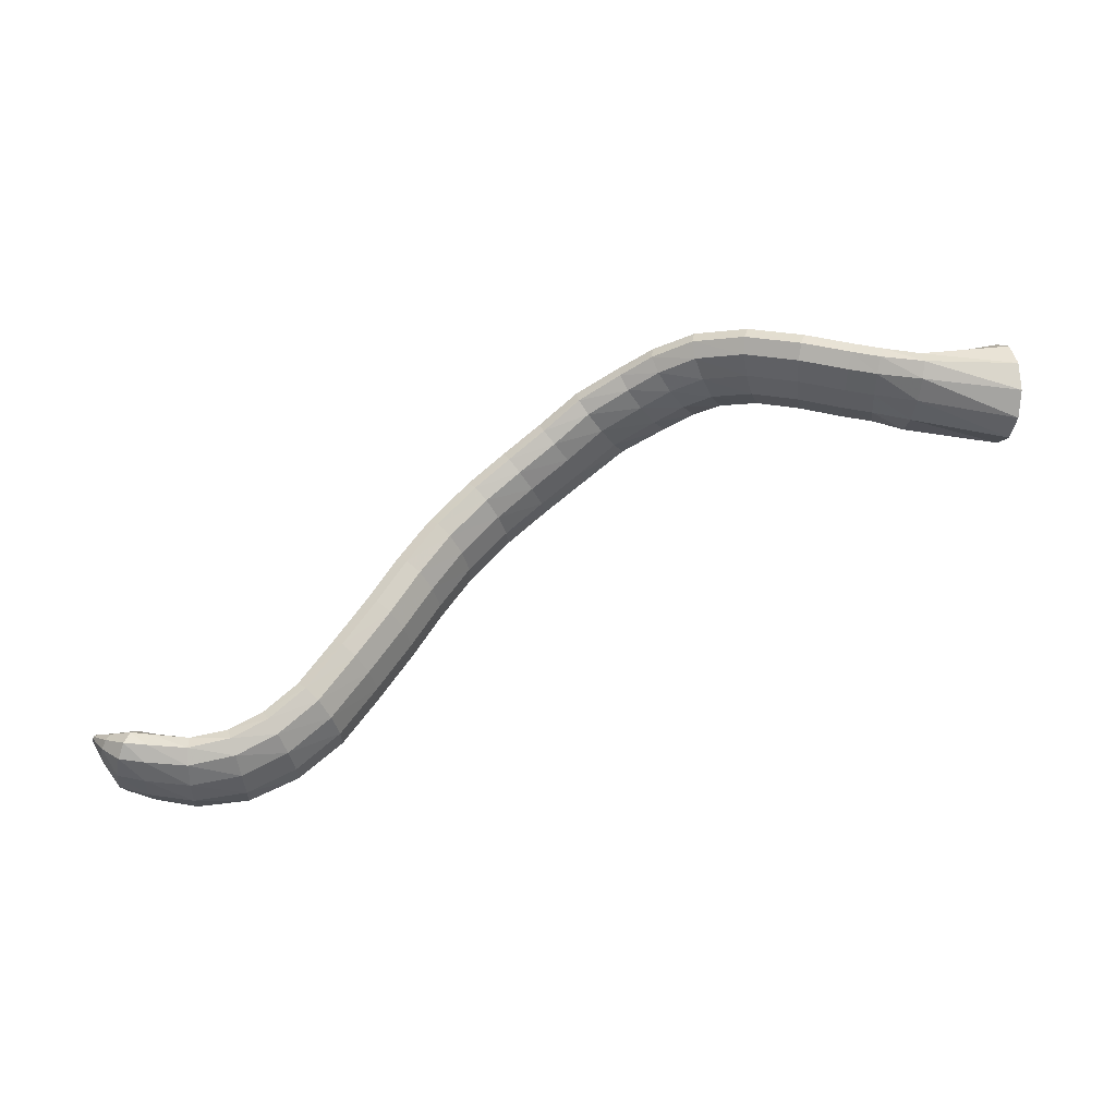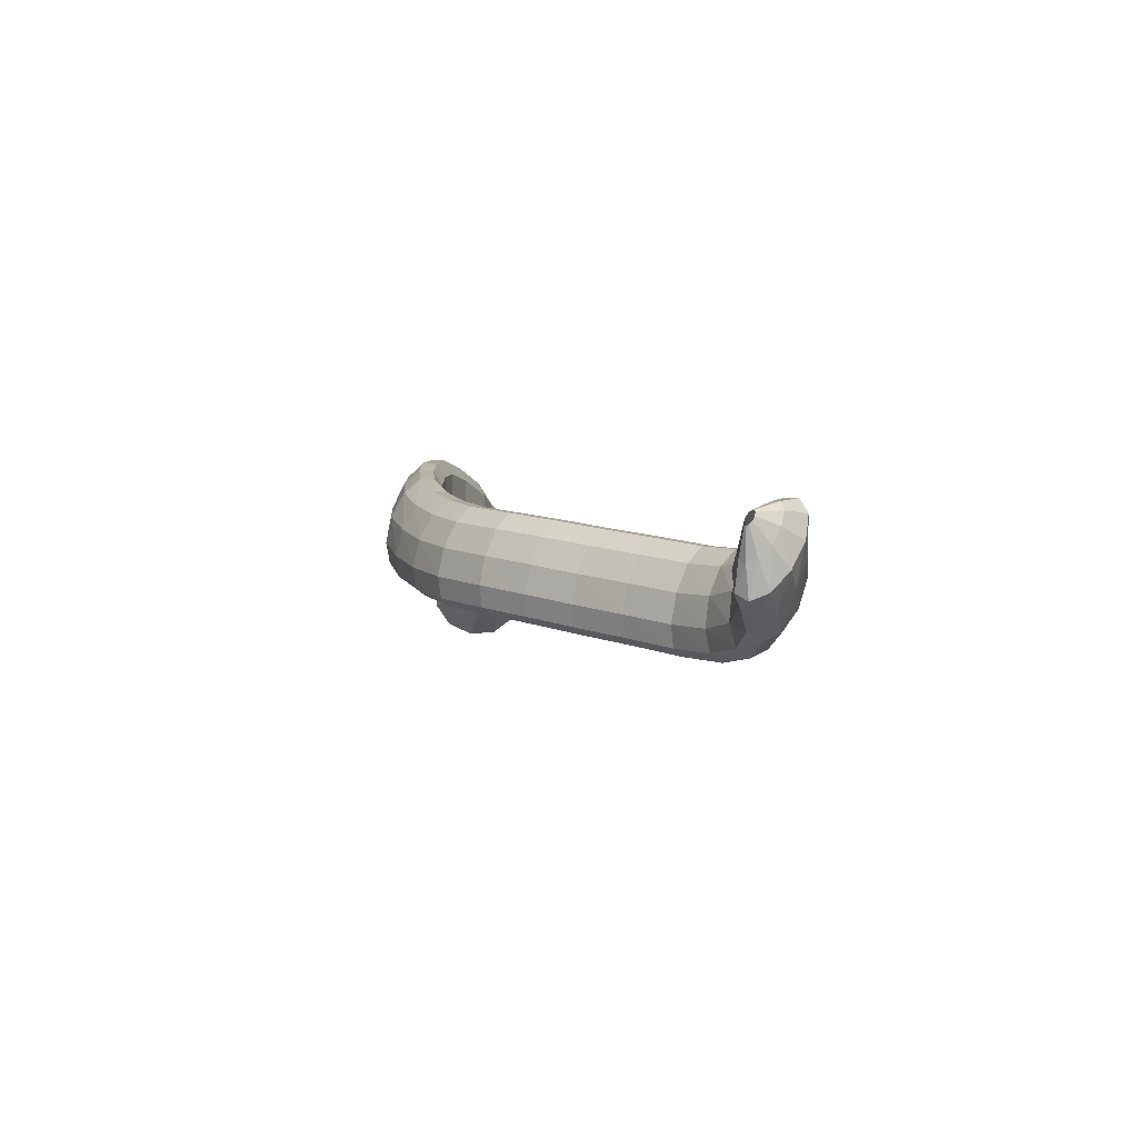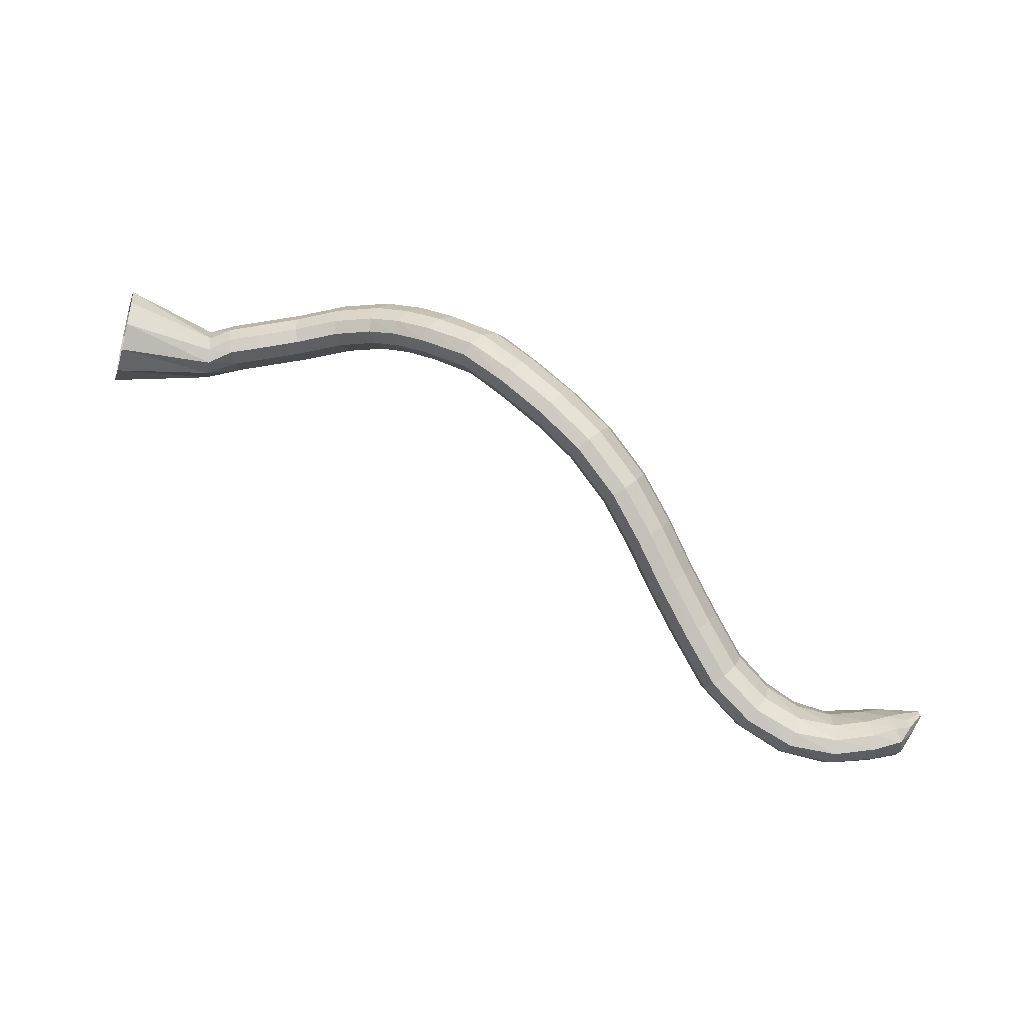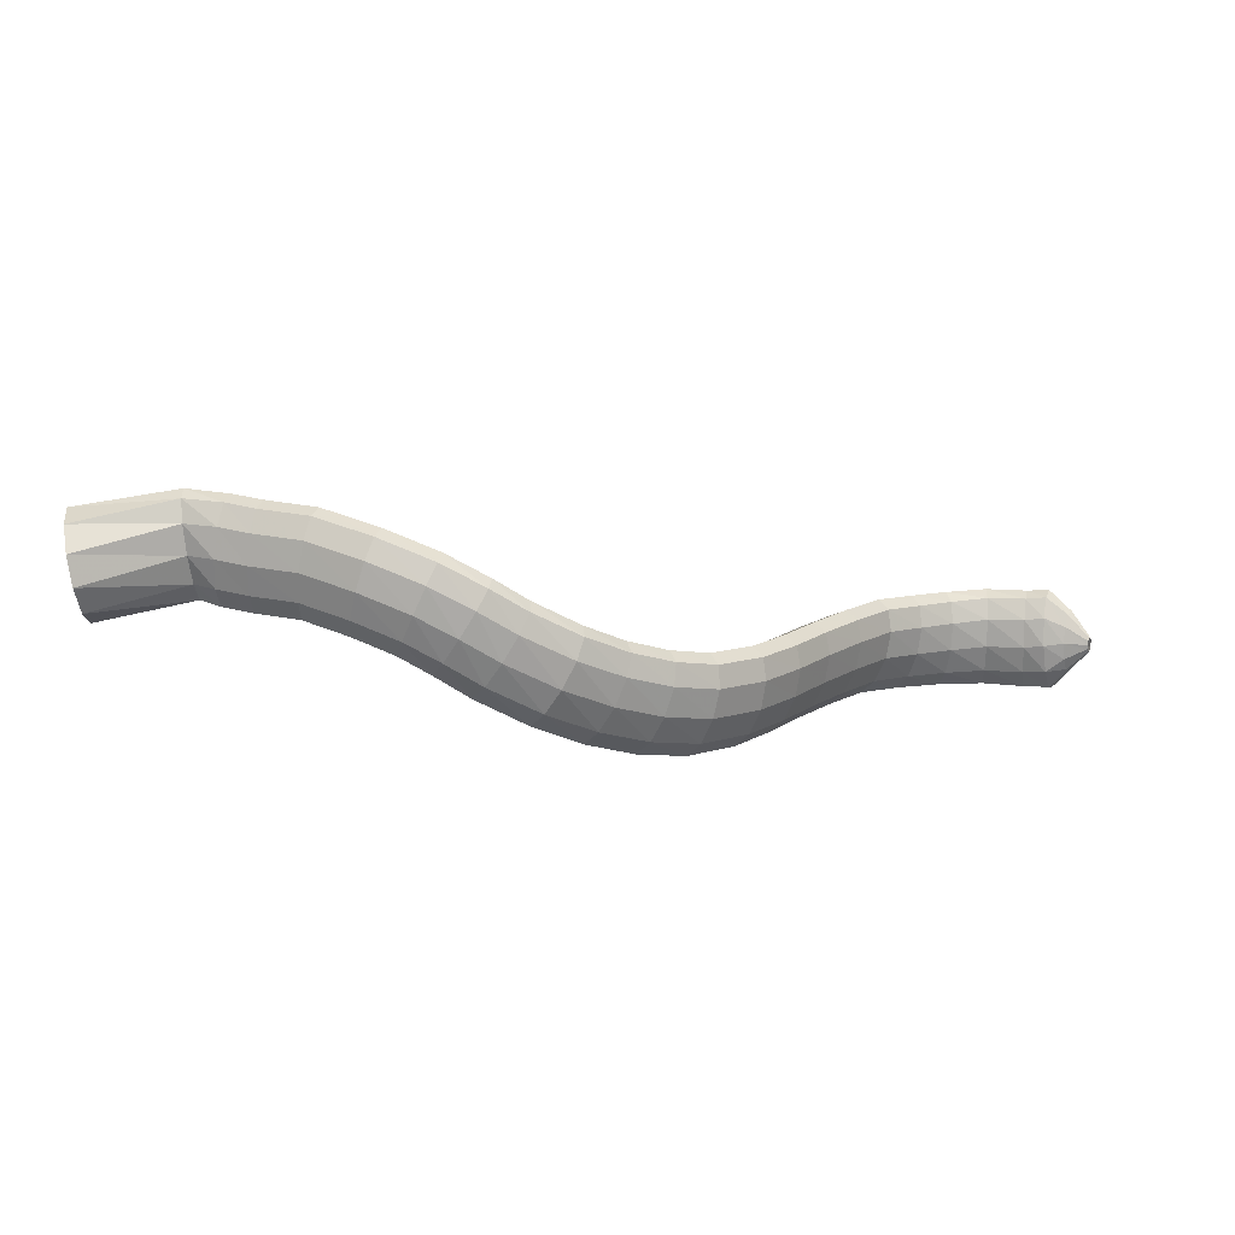
<metadata>
{"format":"obj","ext":"obj","renderer":"f3d","projection":"perspective","resolution":1024,"background":"white","views":[{"elev":34.9,"azim":179.6,"up":"+Y"},{"elev":-20.1,"azim":89.1,"up":"+Y"},{"elev":-62.5,"azim":-6.5,"up":"+Y"},{"elev":39.8,"azim":2.7,"up":"+Y"}]}
</metadata>
<code>
g tube1
v 157.2 133.3 199.4
v 157.5 130.5 199.3
v 157.5 128.2 197.8
v 157.2 127.1 195.2
v 156.6 127.5 192.5
v 156.1 129.4 190.4
v 155.6 132 189.7
v 155.5 134.7 190.6
v 155.6 136.5 192.8
v 156.1 136.9 195.5
v 156.6 135.7 198
v 157.2 133.3 199.4
v 165.9 133.8 195.4
v 166.2 131.2 195.8
v 166.4 129.1 195.4
v 166.4 128.3 194.2
v 166.2 129 192.6
v 165.9 131 191.2
v 165.6 133.7 190.3
v 165.4 136.2 190.4
v 165.2 137.7 191.2
v 165.3 137.7 192.7
v 165.5 136.3 194.2
v 165.9 133.8 195.4
v 168.3 134.2 196.3
v 168.2 131.6 196.9
v 168.4 129.5 196.6
v 168.8 128.6 195.5
v 169.2 129.2 194
v 169.6 131.1 192.4
v 169.8 133.7 191.4
v 169.7 136.2 191.2
v 169.4 137.8 191.9
v 169 137.9 193.3
v 168.6 136.6 194.9
v 168.3 134.2 196.3
v 171.2 134.3 197.1
v 171.2 131.6 197.7
v 171.4 129.5 197.4
v 171.7 128.6 196.3
v 172.1 129.3 194.8
v 172.4 131.2 193.2
v 172.5 133.8 192.2
v 172.5 136.3 192
v 172.2 137.9 192.8
v 171.8 138 194.1
v 171.4 136.7 195.8
v 171.2 134.3 197.1
v 175.6 134.6 198.2
v 175.4 132 198.8
v 175.5 129.9 198.5
v 175.9 129 197.4
v 176.4 129.6 195.9
v 176.8 131.5 194.4
v 177.2 134.1 193.4
v 177.2 136.6 193.3
v 177 138.2 194
v 176.5 138.3 195.4
v 176 137 196.9
v 175.6 134.6 198.2
v 180.5 134.3 200
v 179.9 131.6 200.5
v 179.7 129.5 200.1
v 180 128.7 198.9
v 180.6 129.3 197.4
v 181.3 131.2 196
v 182 133.8 195.2
v 182.4 136.3 195.2
v 182.4 137.8 196
v 182 137.9 197.4
v 181.3 136.6 198.9
v 180.5 134.3 200
v 185.3 133.1 201.4
v 184.3 130.6 201.7
v 183.7 128.6 201.2
v 183.7 127.8 200
v 184.2 128.4 198.5
v 185.2 130.2 197.2
v 186.3 132.7 196.4
v 187.1 135.1 196.5
v 187.5 136.5 197.4
v 187.2 136.6 198.8
v 186.4 135.3 200.3
v 185.3 133.1 201.4
v 189 131.3 202
v 187.6 128.9 202.4
v 186.6 127.1 201.9
v 186.3 126.4 200.6
v 186.9 127 199.1
v 188.1 128.7 197.7
v 189.5 131 197
v 190.8 133.1 197
v 191.4 134.4 197.9
v 191.3 134.5 199.4
v 190.4 133.3 200.9
v 189 131.3 202
v 192.5 129.1 202.3
v 191 126.8 202.7
v 189.9 125 202.3
v 189.4 124.4 201.1
v 189.8 125 199.5
v 191 126.7 198
v 192.4 128.9 197.2
v 193.8 131 197.2
v 194.6 132.3 198.1
v 194.6 132.3 199.5
v 193.8 131.1 201.1
v 192.5 129.1 202.3
v 197.2 126.2 202
v 195.8 123.9 202.6
v 194.6 122.2 202.2
v 194 121.6 201.1
v 194.1 122.3 199.5
v 195 124 198
v 196.4 126.3 197
v 197.8 128.3 196.9
v 198.8 129.5 197.7
v 199 129.5 199.1
v 198.4 128.2 200.8
v 197.2 126.2 202
v 201.5 123.1 200.6
v 200.2 120.8 201.2
v 198.9 119.1 201
v 198.1 118.6 199.9
v 198 119.4 198.3
v 198.7 121.2 196.8
v 199.9 123.5 195.8
v 201.3 125.6 195.6
v 202.3 126.8 196.3
v 202.8 126.7 197.6
v 202.5 125.3 199.3
v 201.5 123.1 200.6
v 205.7 120.5 198.7
v 204.5 118.1 199.3
v 203.3 116.3 199
v 202.4 115.8 198
v 202.2 116.7 196.5
v 202.6 118.7 195
v 203.6 121.1 194.1
v 204.8 123.3 193.9
v 205.9 124.4 194.6
v 206.5 124.3 195.9
v 206.4 122.8 197.4
v 205.7 120.5 198.7
v 209.8 118.1 196.1
v 208.8 115.6 196.6
v 207.6 113.8 196.4
v 206.6 113.4 195.4
v 206.1 114.4 194.1
v 206.3 116.5 192.8
v 207.1 119.1 191.9
v 208.2 121.3 191.8
v 209.4 122.4 192.4
v 210.1 122.1 193.6
v 210.3 120.5 195
v 209.8 118.1 196.1
v 214 115.7 192.1
v 213.1 113.2 192.6
v 211.9 111.5 192.4
v 210.7 111.1 191.6
v 210.1 112.2 190.4
v 210.1 114.4 189.2
v 210.8 117 188.5
v 211.9 119.2 188.3
v 213.1 120.3 188.9
v 214.1 120 189.9
v 214.4 118.3 191.1
v 214 115.7 192.1
v 217.2 113.8 188
v 216.3 111.2 188.4
v 215 109.6 188.3
v 213.8 109.2 187.6
v 213 110.4 186.5
v 213 112.6 185.4
v 213.7 115.3 184.7
v 214.8 117.4 184.5
v 216.1 118.5 185
v 217.2 118.1 185.9
v 217.6 116.3 187
v 217.2 113.8 188
v 220.1 111.9 183.8
v 219.1 109.3 184.3
v 217.8 107.7 184.1
v 216.6 107.3 183.4
v 215.8 108.5 182.4
v 215.8 110.7 181.3
v 216.5 113.4 180.6
v 217.6 115.6 180.4
v 219 116.6 180.8
v 220 116.2 181.8
v 220.4 114.4 182.9
v 220.1 111.9 183.8
v 223.2 109.9 179.5
v 222.3 107.4 180
v 221 105.7 179.8
v 219.8 105.3 179.1
v 219.1 106.5 178
v 219 108.7 176.9
v 219.7 111.3 176.1
v 220.9 113.5 176
v 222.2 114.6 176.4
v 223.2 114.2 177.4
v 223.6 112.4 178.6
v 223.2 109.9 179.5
v 226.3 107.9 175.6
v 225.4 105.4 176
v 224.2 103.6 175.7
v 223.1 103.2 174.9
v 222.5 104.3 173.7
v 222.5 106.5 172.5
v 223.2 109.1 171.8
v 224.3 111.4 171.7
v 225.5 112.5 172.2
v 226.4 112.1 173.3
v 226.7 110.4 174.6
v 226.3 107.9 175.6
v 229.6 106.5 173.1
v 228.9 103.9 173.4
v 228 102 173
v 227.2 101.5 171.9
v 226.7 102.4 170.6
v 226.7 104.6 169.4
v 227.2 107.3 168.7
v 228 109.6 168.7
v 228.9 110.9 169.5
v 229.6 110.7 170.8
v 229.9 109 172.1
v 229.6 106.5 173.1
v 233 105.8 171.5
v 232.7 103.1 171.8
v 232.3 101.1 171.2
v 231.8 100.4 170.1
v 231.5 101.3 168.6
v 231.4 103.4 167.3
v 231.6 106.1 166.6
v 231.9 108.6 166.8
v 232.4 110 167.7
v 232.8 109.9 169.1
v 233 108.3 170.5
v 233 105.8 171.5
v 236.5 105.8 170.9
v 236.6 103.1 171.3
v 236.6 101 170.8
v 236.6 100.2 169.6
v 236.5 101 168.1
v 236.5 103 166.6
v 236.4 105.7 165.8
v 236.4 108.2 165.8
v 236.4 109.7 166.7
v 236.4 109.7 168.1
v 236.5 108.3 169.7
v 236.5 105.8 170.9
v 240 106.2 171.3
v 240.2 103.6 171.9
v 240.5 101.5 171.6
v 240.8 100.6 170.5
v 241 101.3 168.9
v 241 103.2 167.3
v 240.8 105.8 166.3
v 240.6 108.3 166.2
v 240.3 109.9 166.9
v 240.1 110 168.4
v 240 108.6 170
v 240 106.2 171.3
v 241.9 106.7 171.6
v 242.3 104.1 172.4
v 242.9 102.1 172.3
v 243.4 101.2 171.3
v 243.8 101.8 169.7
v 243.8 103.6 168
v 243.6 106.1 166.8
v 243.1 108.5 166.4
v 242.5 110.1 167
v 242 110.2 168.4
v 241.8 109 170.1
v 241.9 106.7 171.6
v 243.8 107 171.5
v 244 105.5 172
v 244.3 104.3 172.1
v 244.8 103.7 171.6
v 245.2 104 170.7
v 245.4 105.1 169.6
v 245.4 106.6 168.8
v 245.1 108 168.5
v 244.6 108.9 168.8
v 244.2 109.1 169.5
v 243.9 108.3 170.5
v 243.8 107 171.5
v 246.1 107 171.6
v 246.1 106.7 171.8
v 246.2 106.3 171.8
v 246.3 106.2 171.6
v 246.4 106.3 171.4
v 246.5 106.6 171.2
v 246.5 106.9 171
v 246.5 107.3 170.9
v 246.4 107.5 171
v 246.3 107.6 171.1
v 246.2 107.4 171.4
v 246.1 107 171.6
f 1 2 14
f 14 13 1
f 2 3 15
f 15 14 2
f 3 4 16
f 16 15 3
f 4 5 17
f 17 16 4
f 5 6 18
f 18 17 5
f 6 7 19
f 19 18 6
f 7 8 20
f 20 19 7
f 8 9 21
f 21 20 8
f 9 10 22
f 22 21 9
f 10 11 23
f 23 22 10
f 11 12 24
f 24 23 11
f 13 14 26
f 26 25 13
f 14 15 27
f 27 26 14
f 15 16 28
f 28 27 15
f 16 17 29
f 29 28 16
f 17 18 30
f 30 29 17
f 18 19 31
f 31 30 18
f 19 20 32
f 32 31 19
f 20 21 33
f 33 32 20
f 21 22 34
f 34 33 21
f 22 23 35
f 35 34 22
f 23 24 36
f 36 35 23
f 25 26 38
f 38 37 25
f 26 27 39
f 39 38 26
f 27 28 40
f 40 39 27
f 28 29 41
f 41 40 28
f 29 30 42
f 42 41 29
f 30 31 43
f 43 42 30
f 31 32 44
f 44 43 31
f 32 33 45
f 45 44 32
f 33 34 46
f 46 45 33
f 34 35 47
f 47 46 34
f 35 36 48
f 48 47 35
f 37 38 50
f 50 49 37
f 38 39 51
f 51 50 38
f 39 40 52
f 52 51 39
f 40 41 53
f 53 52 40
f 41 42 54
f 54 53 41
f 42 43 55
f 55 54 42
f 43 44 56
f 56 55 43
f 44 45 57
f 57 56 44
f 45 46 58
f 58 57 45
f 46 47 59
f 59 58 46
f 47 48 60
f 60 59 47
f 49 50 62
f 62 61 49
f 50 51 63
f 63 62 50
f 51 52 64
f 64 63 51
f 52 53 65
f 65 64 52
f 53 54 66
f 66 65 53
f 54 55 67
f 67 66 54
f 55 56 68
f 68 67 55
f 56 57 69
f 69 68 56
f 57 58 70
f 70 69 57
f 58 59 71
f 71 70 58
f 59 60 72
f 72 71 59
f 61 62 74
f 74 73 61
f 62 63 75
f 75 74 62
f 63 64 76
f 76 75 63
f 64 65 77
f 77 76 64
f 65 66 78
f 78 77 65
f 66 67 79
f 79 78 66
f 67 68 80
f 80 79 67
f 68 69 81
f 81 80 68
f 69 70 82
f 82 81 69
f 70 71 83
f 83 82 70
f 71 72 84
f 84 83 71
f 73 74 86
f 86 85 73
f 74 75 87
f 87 86 74
f 75 76 88
f 88 87 75
f 76 77 89
f 89 88 76
f 77 78 90
f 90 89 77
f 78 79 91
f 91 90 78
f 79 80 92
f 92 91 79
f 80 81 93
f 93 92 80
f 81 82 94
f 94 93 81
f 82 83 95
f 95 94 82
f 83 84 96
f 96 95 83
f 85 86 98
f 98 97 85
f 86 87 99
f 99 98 86
f 87 88 100
f 100 99 87
f 88 89 101
f 101 100 88
f 89 90 102
f 102 101 89
f 90 91 103
f 103 102 90
f 91 92 104
f 104 103 91
f 92 93 105
f 105 104 92
f 93 94 106
f 106 105 93
f 94 95 107
f 107 106 94
f 95 96 108
f 108 107 95
f 97 98 110
f 110 109 97
f 98 99 111
f 111 110 98
f 99 100 112
f 112 111 99
f 100 101 113
f 113 112 100
f 101 102 114
f 114 113 101
f 102 103 115
f 115 114 102
f 103 104 116
f 116 115 103
f 104 105 117
f 117 116 104
f 105 106 118
f 118 117 105
f 106 107 119
f 119 118 106
f 107 108 120
f 120 119 107
f 109 110 122
f 122 121 109
f 110 111 123
f 123 122 110
f 111 112 124
f 124 123 111
f 112 113 125
f 125 124 112
f 113 114 126
f 126 125 113
f 114 115 127
f 127 126 114
f 115 116 128
f 128 127 115
f 116 117 129
f 129 128 116
f 117 118 130
f 130 129 117
f 118 119 131
f 131 130 118
f 119 120 132
f 132 131 119
f 121 122 134
f 134 133 121
f 122 123 135
f 135 134 122
f 123 124 136
f 136 135 123
f 124 125 137
f 137 136 124
f 125 126 138
f 138 137 125
f 126 127 139
f 139 138 126
f 127 128 140
f 140 139 127
f 128 129 141
f 141 140 128
f 129 130 142
f 142 141 129
f 130 131 143
f 143 142 130
f 131 132 144
f 144 143 131
f 133 134 146
f 146 145 133
f 134 135 147
f 147 146 134
f 135 136 148
f 148 147 135
f 136 137 149
f 149 148 136
f 137 138 150
f 150 149 137
f 138 139 151
f 151 150 138
f 139 140 152
f 152 151 139
f 140 141 153
f 153 152 140
f 141 142 154
f 154 153 141
f 142 143 155
f 155 154 142
f 143 144 156
f 156 155 143
f 145 146 158
f 158 157 145
f 146 147 159
f 159 158 146
f 147 148 160
f 160 159 147
f 148 149 161
f 161 160 148
f 149 150 162
f 162 161 149
f 150 151 163
f 163 162 150
f 151 152 164
f 164 163 151
f 152 153 165
f 165 164 152
f 153 154 166
f 166 165 153
f 154 155 167
f 167 166 154
f 155 156 168
f 168 167 155
f 157 158 170
f 170 169 157
f 158 159 171
f 171 170 158
f 159 160 172
f 172 171 159
f 160 161 173
f 173 172 160
f 161 162 174
f 174 173 161
f 162 163 175
f 175 174 162
f 163 164 176
f 176 175 163
f 164 165 177
f 177 176 164
f 165 166 178
f 178 177 165
f 166 167 179
f 179 178 166
f 167 168 180
f 180 179 167
f 169 170 182
f 182 181 169
f 170 171 183
f 183 182 170
f 171 172 184
f 184 183 171
f 172 173 185
f 185 184 172
f 173 174 186
f 186 185 173
f 174 175 187
f 187 186 174
f 175 176 188
f 188 187 175
f 176 177 189
f 189 188 176
f 177 178 190
f 190 189 177
f 178 179 191
f 191 190 178
f 179 180 192
f 192 191 179
f 181 182 194
f 194 193 181
f 182 183 195
f 195 194 182
f 183 184 196
f 196 195 183
f 184 185 197
f 197 196 184
f 185 186 198
f 198 197 185
f 186 187 199
f 199 198 186
f 187 188 200
f 200 199 187
f 188 189 201
f 201 200 188
f 189 190 202
f 202 201 189
f 190 191 203
f 203 202 190
f 191 192 204
f 204 203 191
f 193 194 206
f 206 205 193
f 194 195 207
f 207 206 194
f 195 196 208
f 208 207 195
f 196 197 209
f 209 208 196
f 197 198 210
f 210 209 197
f 198 199 211
f 211 210 198
f 199 200 212
f 212 211 199
f 200 201 213
f 213 212 200
f 201 202 214
f 214 213 201
f 202 203 215
f 215 214 202
f 203 204 216
f 216 215 203
f 205 206 218
f 218 217 205
f 206 207 219
f 219 218 206
f 207 208 220
f 220 219 207
f 208 209 221
f 221 220 208
f 209 210 222
f 222 221 209
f 210 211 223
f 223 222 210
f 211 212 224
f 224 223 211
f 212 213 225
f 225 224 212
f 213 214 226
f 226 225 213
f 214 215 227
f 227 226 214
f 215 216 228
f 228 227 215
f 217 218 230
f 230 229 217
f 218 219 231
f 231 230 218
f 219 220 232
f 232 231 219
f 220 221 233
f 233 232 220
f 221 222 234
f 234 233 221
f 222 223 235
f 235 234 222
f 223 224 236
f 236 235 223
f 224 225 237
f 237 236 224
f 225 226 238
f 238 237 225
f 226 227 239
f 239 238 226
f 227 228 240
f 240 239 227
f 229 230 242
f 242 241 229
f 230 231 243
f 243 242 230
f 231 232 244
f 244 243 231
f 232 233 245
f 245 244 232
f 233 234 246
f 246 245 233
f 234 235 247
f 247 246 234
f 235 236 248
f 248 247 235
f 236 237 249
f 249 248 236
f 237 238 250
f 250 249 237
f 238 239 251
f 251 250 238
f 239 240 252
f 252 251 239
f 241 242 254
f 254 253 241
f 242 243 255
f 255 254 242
f 243 244 256
f 256 255 243
f 244 245 257
f 257 256 244
f 245 246 258
f 258 257 245
f 246 247 259
f 259 258 246
f 247 248 260
f 260 259 247
f 248 249 261
f 261 260 248
f 249 250 262
f 262 261 249
f 250 251 263
f 263 262 250
f 251 252 264
f 264 263 251
f 253 254 266
f 266 265 253
f 254 255 267
f 267 266 254
f 255 256 268
f 268 267 255
f 256 257 269
f 269 268 256
f 257 258 270
f 270 269 257
f 258 259 271
f 271 270 258
f 259 260 272
f 272 271 259
f 260 261 273
f 273 272 260
f 261 262 274
f 274 273 261
f 262 263 275
f 275 274 262
f 263 264 276
f 276 275 263
f 265 266 278
f 278 277 265
f 266 267 279
f 279 278 266
f 267 268 280
f 280 279 267
f 268 269 281
f 281 280 268
f 269 270 282
f 282 281 269
f 270 271 283
f 283 282 270
f 271 272 284
f 284 283 271
f 272 273 285
f 285 284 272
f 273 274 286
f 286 285 273
f 274 275 287
f 287 286 274
f 275 276 288
f 288 287 275
f 277 278 290
f 290 289 277
f 278 279 291
f 291 290 278
f 279 280 292
f 292 291 279
f 280 281 293
f 293 292 280
f 281 282 294
f 294 293 281
f 282 283 295
f 295 294 282
f 283 284 296
f 296 295 283
f 284 285 297
f 297 296 284
f 285 286 298
f 298 297 285
f 286 287 299
f 299 298 286
f 287 288 300
f 300 299 287
g

</code>
